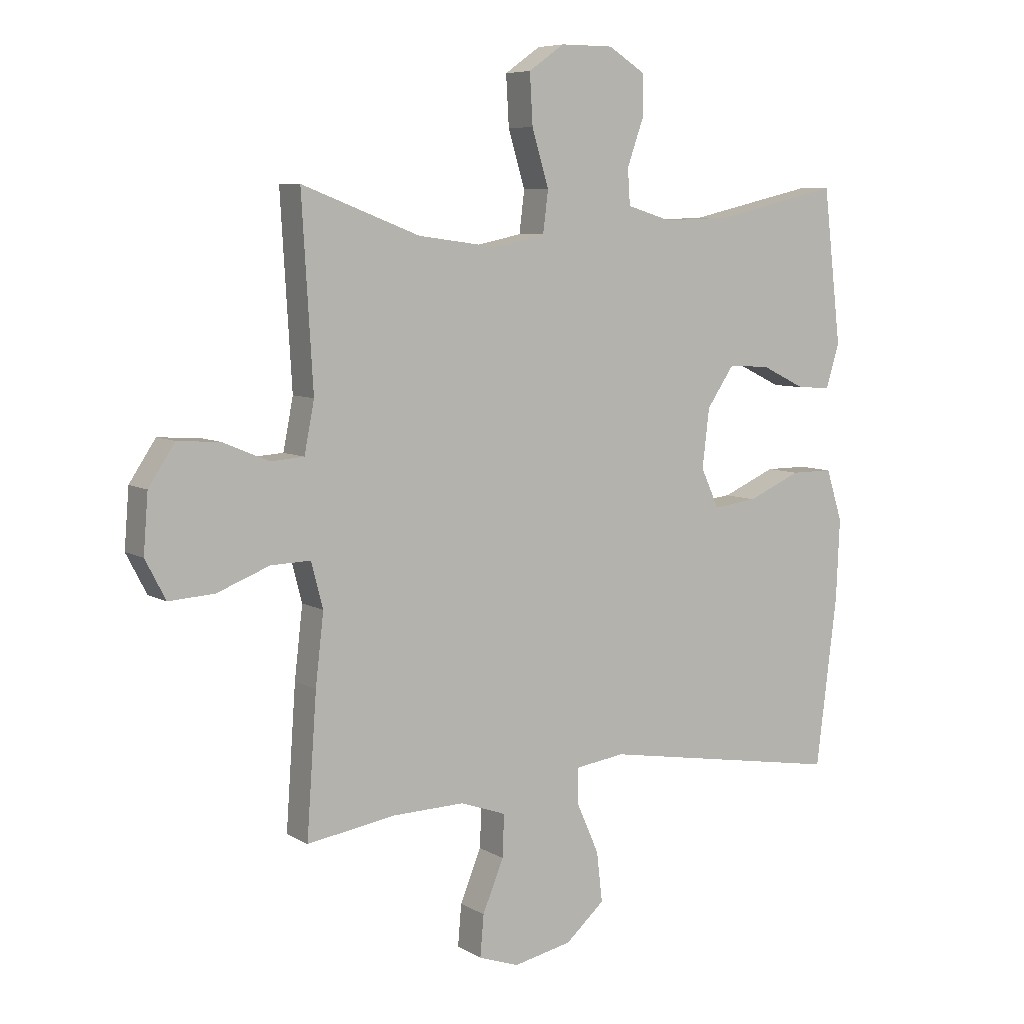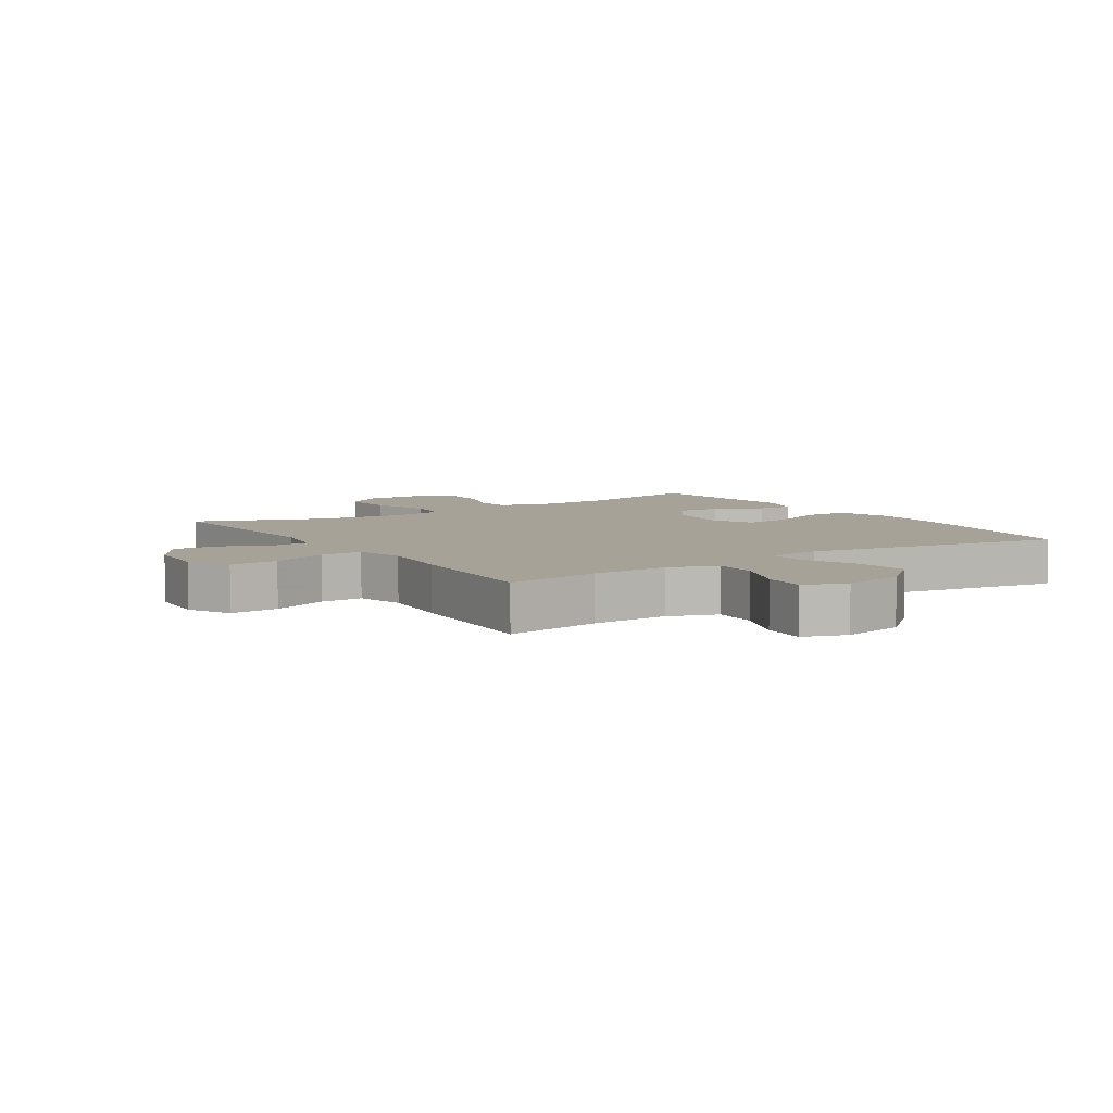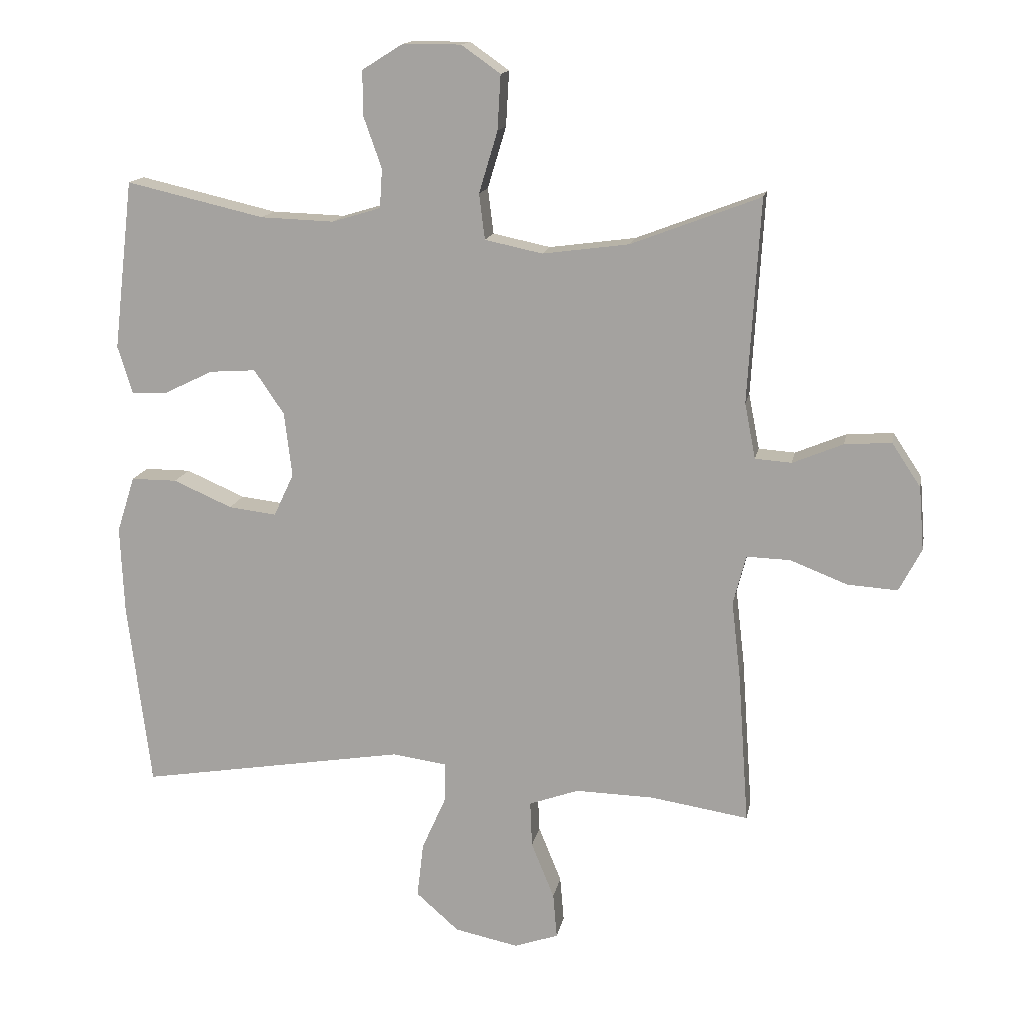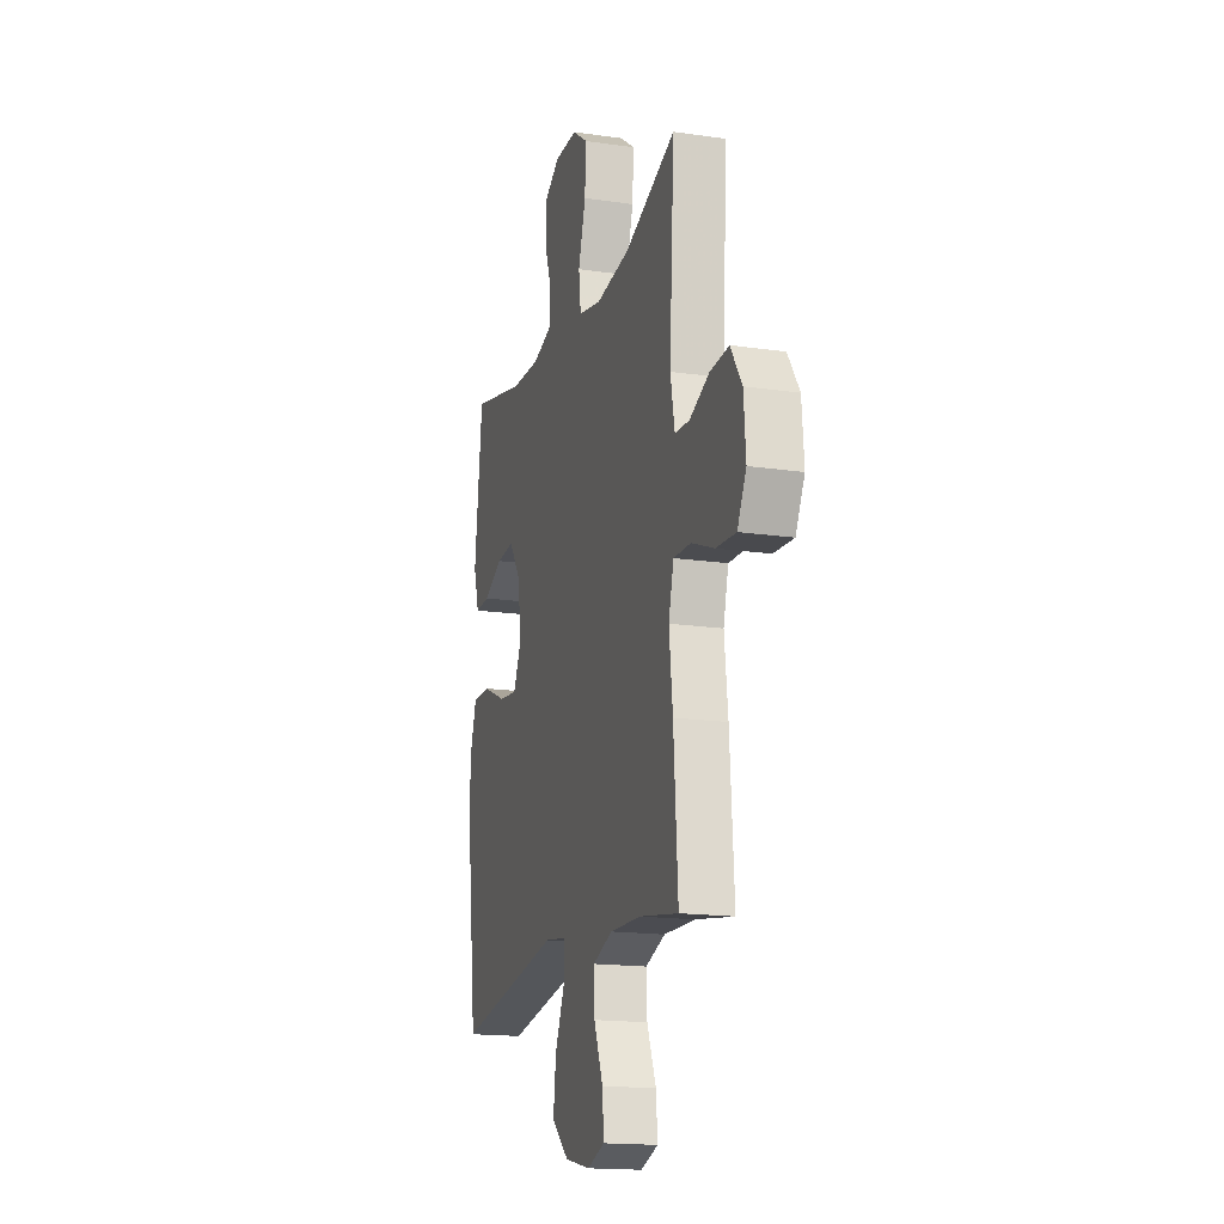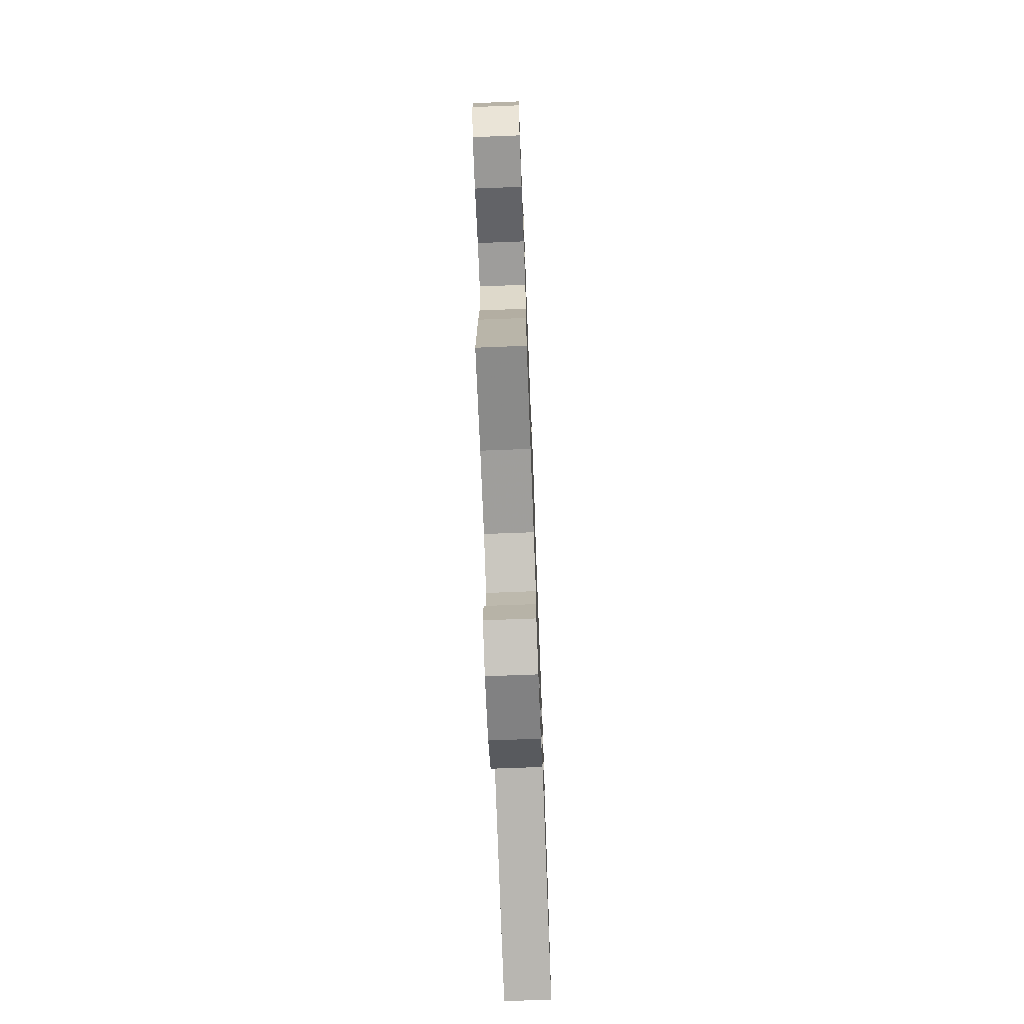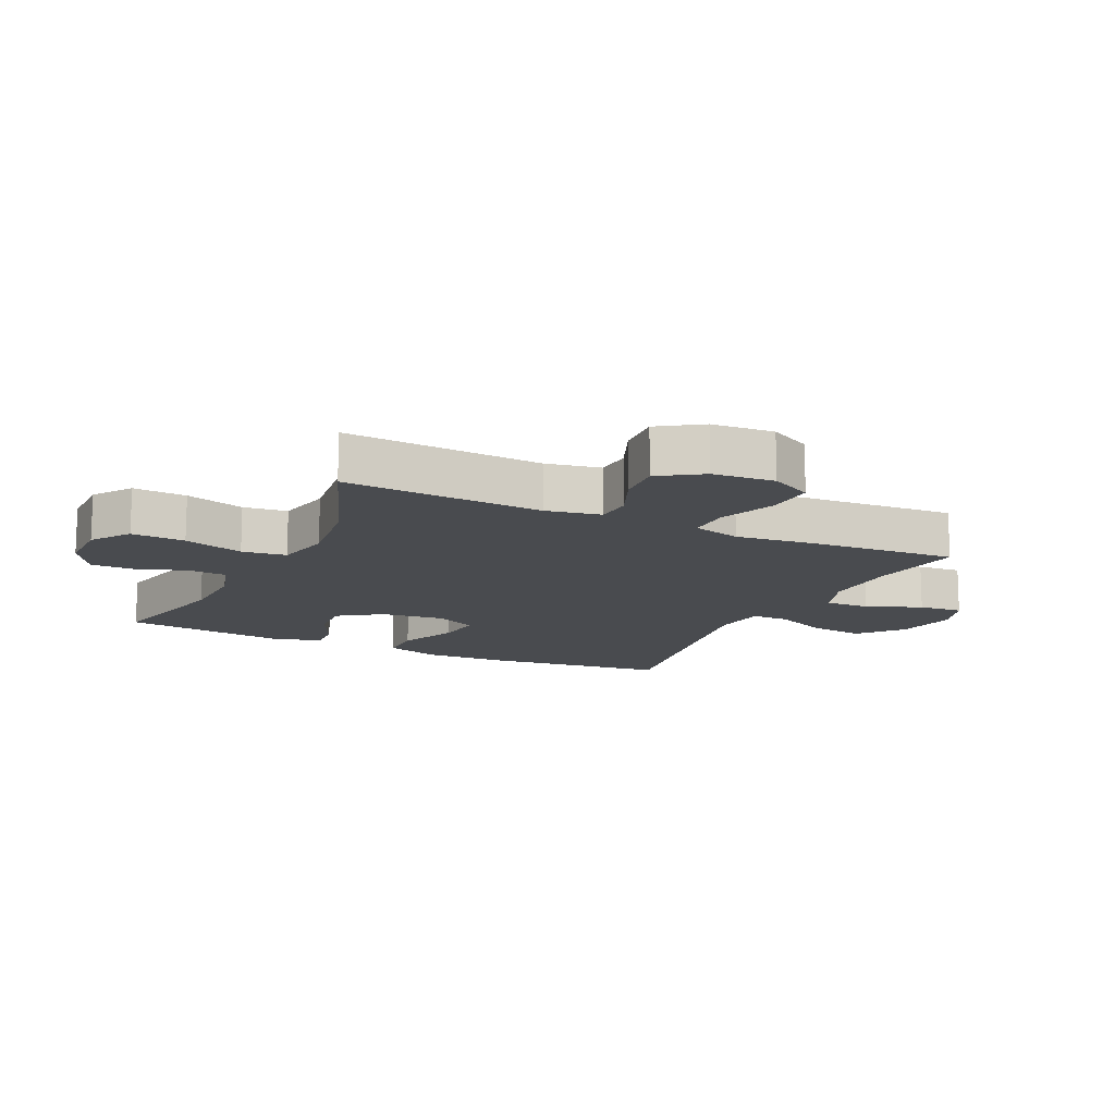
<metadata>
{"format":"obj","ext":"obj","renderer":"f3d","projection":"perspective","resolution":1024,"background":"white","views":[{"elev":7.1,"azim":147.9,"up":"+Z"},{"elev":6.5,"azim":146.7,"up":"+Y"},{"elev":14.7,"azim":10.6,"up":"+Z"},{"elev":-16.8,"azim":73.5,"up":"+Z"},{"elev":-72.2,"azim":92.2,"up":"+Z"},{"elev":-13.8,"azim":64.5,"up":"+Y"}]}
</metadata>
<code>
v -0.5 0.07 0.5
v -0.284 0.07 0.45
v -0.169 0.07 0.446
v -0.093 0.07 0.469
v -0.089 0.07 0.53
v -0.117 0.07 0.609
v -0.118 0.07 0.68
v -0.054 0.07 0.72
v 0.037 0.07 0.72
v 0.098 0.07 0.677
v 0.093 0.07 0.591
v 0.064 0.07 0.495
v 0.073 0.07 0.424
v 0.163 0.07 0.405
v 0.298 0.07 0.423
v 0.5 0.07 0.5
v 0.481 0.07 0.182
v 0.498 0.07 0.095
v 0.555 0.07 0.091
v 0.634 0.07 0.124
v 0.707 0.07 0.129
v 0.752 0.07 0.061
v 0.76 0.07 -0.038
v 0.725 0.07 -0.105
v 0.647 0.07 -0.1
v 0.557 0.07 -0.065
v 0.489 0.07 -0.063
v 0.469 0.07 -0.14
v 0.483 0.07 -0.261
v 0.5 0.07 -0.5
v 0.347 0.07 -0.476
v 0.224 0.07 -0.473
v 0.146 0.07 -0.501
v 0.149 0.07 -0.573
v 0.185 0.07 -0.661
v 0.191 0.07 -0.732
v 0.122 0.07 -0.756
v 0.022 0.07 -0.735
v -0.045 0.07 -0.676
v -0.035 0.07 -0.59
v 0.004 0.07 -0.502
v 0.004 0.07 -0.443
v -0.082 0.07 -0.431
v -0.5 0.07 -0.5
v -0.536 0.07 -0.208
v -0.542 0.07 -0.071
v -0.514 0.07 0.017
v -0.442 0.07 0.017
v -0.35 0.07 -0.023
v -0.275 0.07 -0.032
v -0.244 0.07 0.035
v -0.256 0.07 0.136
v -0.303 0.07 0.205
v -0.375 0.07 0.2
v -0.451 0.07 0.163
v -0.508 0.07 0.16
v -0.531 0.07 0.235
v -0.5 0 0.5
v -0.284 0 0.45
v -0.169 0 0.446
v -0.093 0 0.469
v -0.089 0 0.53
v -0.117 0 0.609
v -0.118 0 0.68
v -0.054 0 0.72
v 0.037 0 0.72
v 0.098 0 0.677
v 0.093 0 0.591
v 0.064 0 0.495
v 0.073 0 0.424
v 0.163 0 0.405
v 0.298 0 0.423
v 0.5 0 0.5
v 0.481 0 0.182
v 0.498 0 0.095
v 0.555 0 0.091
v 0.634 0 0.124
v 0.707 0 0.129
v 0.752 0 0.061
v 0.76 0 -0.038
v 0.725 0 -0.105
v 0.647 0 -0.1
v 0.557 0 -0.065
v 0.489 0 -0.063
v 0.469 0 -0.14
v 0.483 0 -0.261
v 0.5 0 -0.5
v 0.347 0 -0.476
v 0.224 0 -0.473
v 0.146 0 -0.501
v 0.149 0 -0.573
v 0.185 0 -0.661
v 0.191 0 -0.732
v 0.122 0 -0.756
v 0.022 0 -0.735
v -0.045 0 -0.676
v -0.035 0 -0.59
v 0.004 0 -0.502
v 0.004 0 -0.443
v -0.082 0 -0.431
v -0.5 0 -0.5
v -0.536 0 -0.208
v -0.542 0 -0.071
v -0.514 0 0.017
v -0.442 0 0.017
v -0.35 0 -0.023
v -0.275 0 -0.032
v -0.244 0 0.035
v -0.256 0 0.136
v -0.303 0 0.205
v -0.375 0 0.2
v -0.451 0 0.163
v -0.508 0 0.16
v -0.531 0 0.235
f 57 1 2
f 56 57 2
f 55 56 2
f 54 55 2
f 53 54 2 3
f 52 53 3 4
f 51 52 4
f 47 48 49
f 46 47 49
f 45 46 49
f 44 45 49
f 43 44 49
f 42 43 49 50
f 39 40 41
f 38 39 41
f 37 38 41
f 36 37 41
f 35 36 41
f 34 35 41
f 33 34 41 42
f 42 50 51
f 33 42 51
f 32 33 51
f 28 29 30 31
f 32 51 4
f 31 32 4
f 28 31 4
f 27 28 4
f 24 25 26
f 23 24 26
f 22 23 26
f 21 22 26
f 20 21 26
f 19 20 26
f 15 16 17
f 14 15 17 18
f 13 14 18
f 10 11 12
f 9 10 12
f 8 9 12
f 7 8 12
f 6 7 12
f 5 6 12
f 5 12 13
f 4 5 13 18
f 18 19 26 27
f 4 18 27
f 59 58 114
f 59 114 113
f 59 113 112
f 59 112 111
f 60 59 111 110
f 61 60 110 109
f 61 109 108
f 106 105 104
f 106 104 103
f 106 103 102
f 106 102 101
f 106 101 100
f 107 106 100 99
f 98 97 96
f 98 96 95
f 98 95 94
f 98 94 93
f 98 93 92
f 98 92 91
f 99 98 91 90
f 108 107 99
f 108 99 90
f 108 90 89
f 88 87 86 85
f 61 108 89
f 61 89 88
f 61 88 85
f 61 85 84
f 83 82 81
f 83 81 80
f 83 80 79
f 83 79 78
f 83 78 77
f 83 77 76
f 74 73 72
f 75 74 72 71
f 75 71 70
f 69 68 67
f 69 67 66
f 69 66 65
f 69 65 64
f 69 64 63
f 69 63 62
f 70 69 62
f 75 70 62 61
f 84 83 76 75
f 84 75 61
f 1 58 59 2
f 2 59 60 3
f 3 60 61 4
f 4 61 62 5
f 5 62 63 6
f 6 63 64 7
f 7 64 65 8
f 8 65 66 9
f 9 66 67 10
f 10 67 68 11
f 11 68 69 12
f 12 69 70 13
f 13 70 71 14
f 14 71 72 15
f 15 72 73 16
f 16 73 74 17
f 17 74 75 18
f 18 75 76 19
f 19 76 77 20
f 20 77 78 21
f 21 78 79 22
f 22 79 80 23
f 23 80 81 24
f 24 81 82 25
f 25 82 83 26
f 26 83 84 27
f 27 84 85 28
f 28 85 86 29
f 29 86 87 30
f 30 87 88 31
f 31 88 89 32
f 32 89 90 33
f 33 90 91 34
f 34 91 92 35
f 35 92 93 36
f 36 93 94 37
f 37 94 95 38
f 38 95 96 39
f 39 96 97 40
f 40 97 98 41
f 41 98 99 42
f 42 99 100 43
f 43 100 101 44
f 44 101 102 45
f 45 102 103 46
f 46 103 104 47
f 47 104 105 48
f 48 105 106 49
f 49 106 107 50
f 50 107 108 51
f 51 108 109 52
f 52 109 110 53
f 53 110 111 54
f 54 111 112 55
f 55 112 113 56
f 56 113 114 57
f 57 114 58 1

</code>
